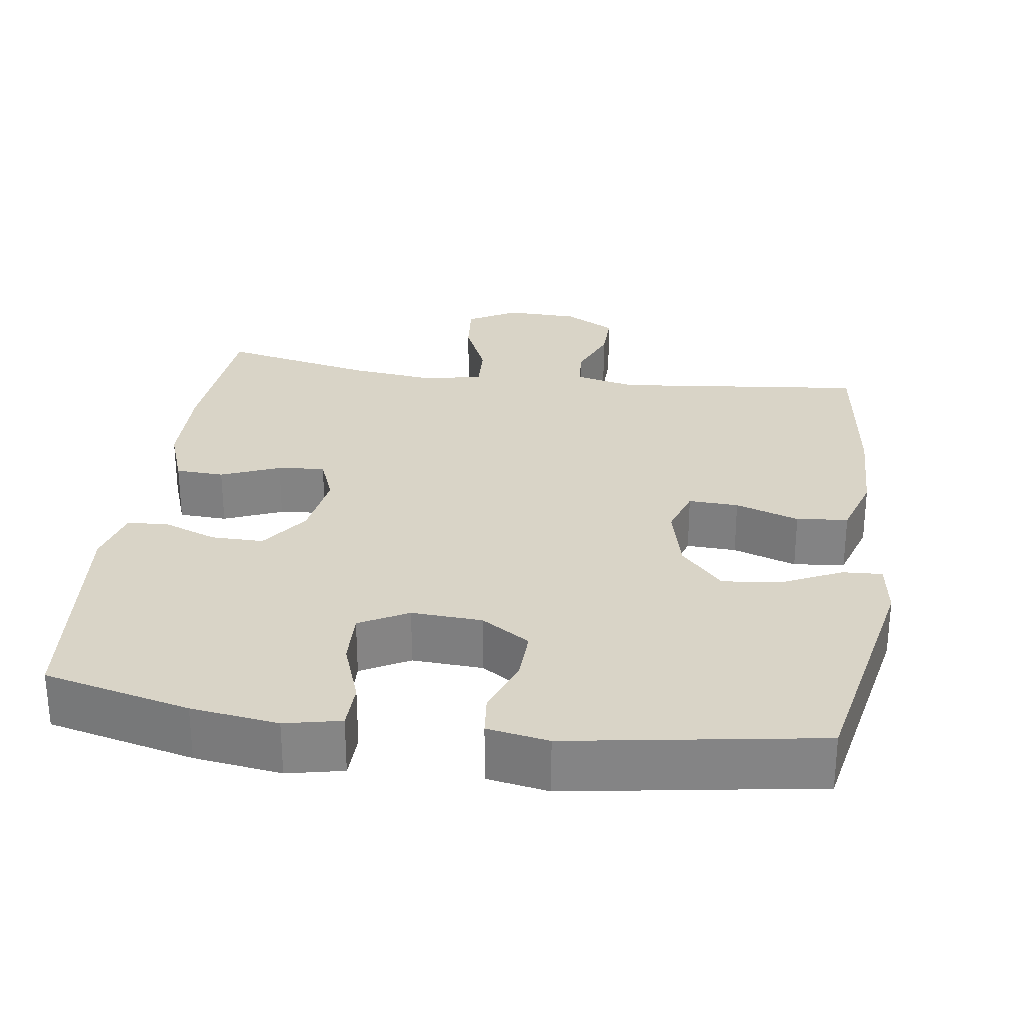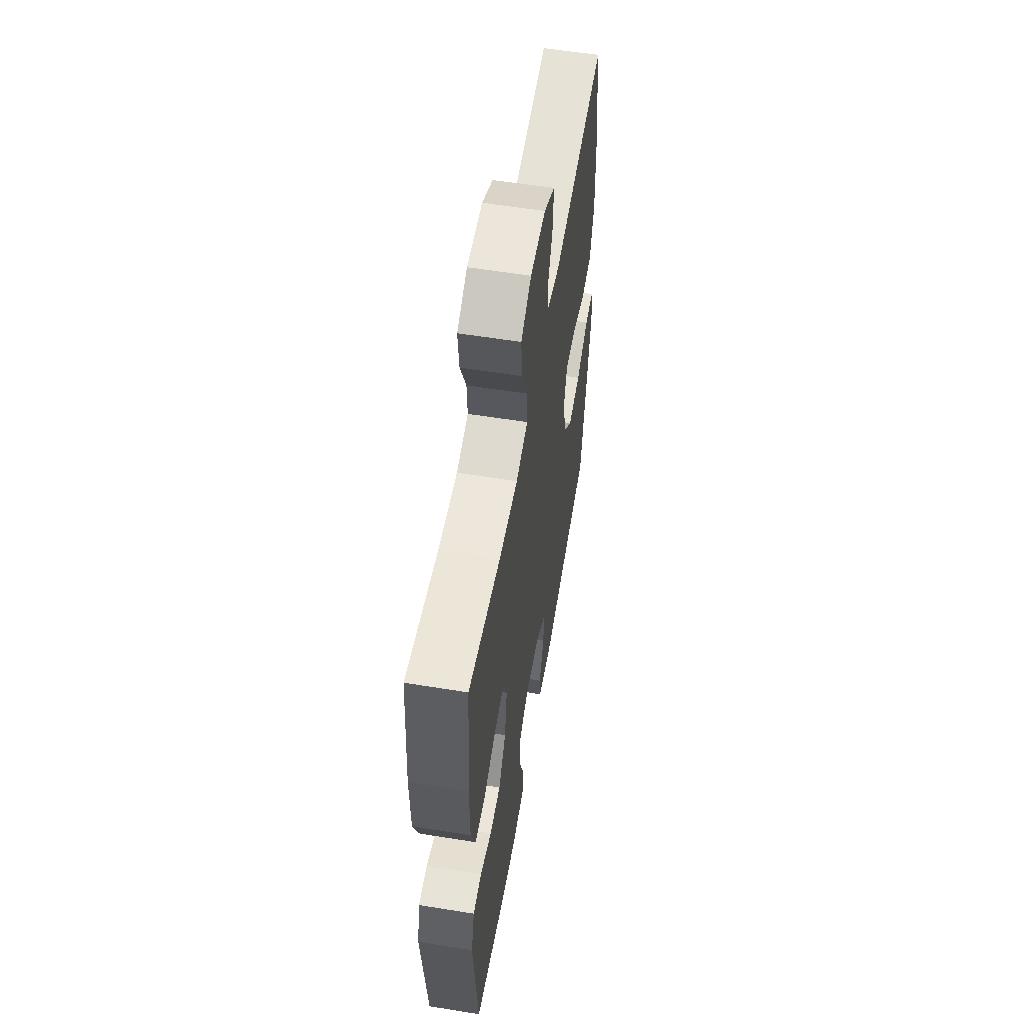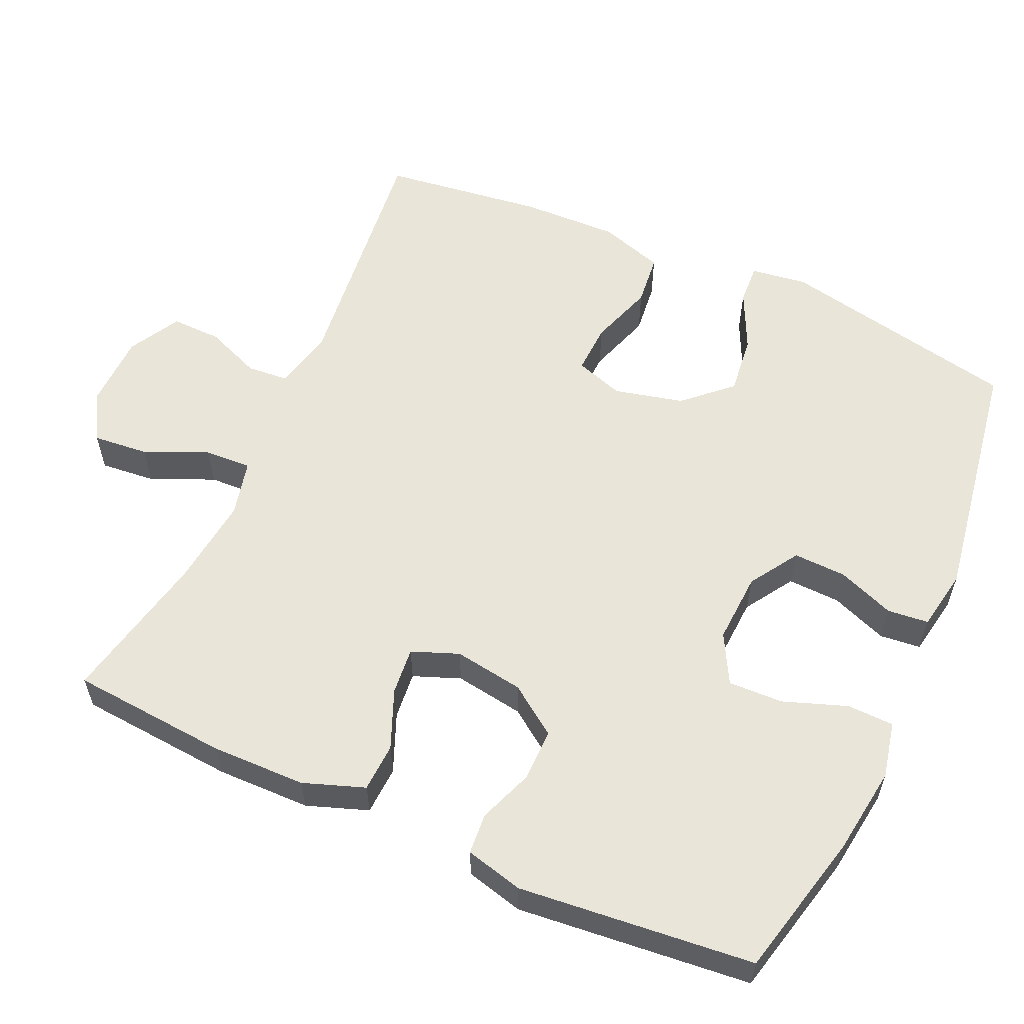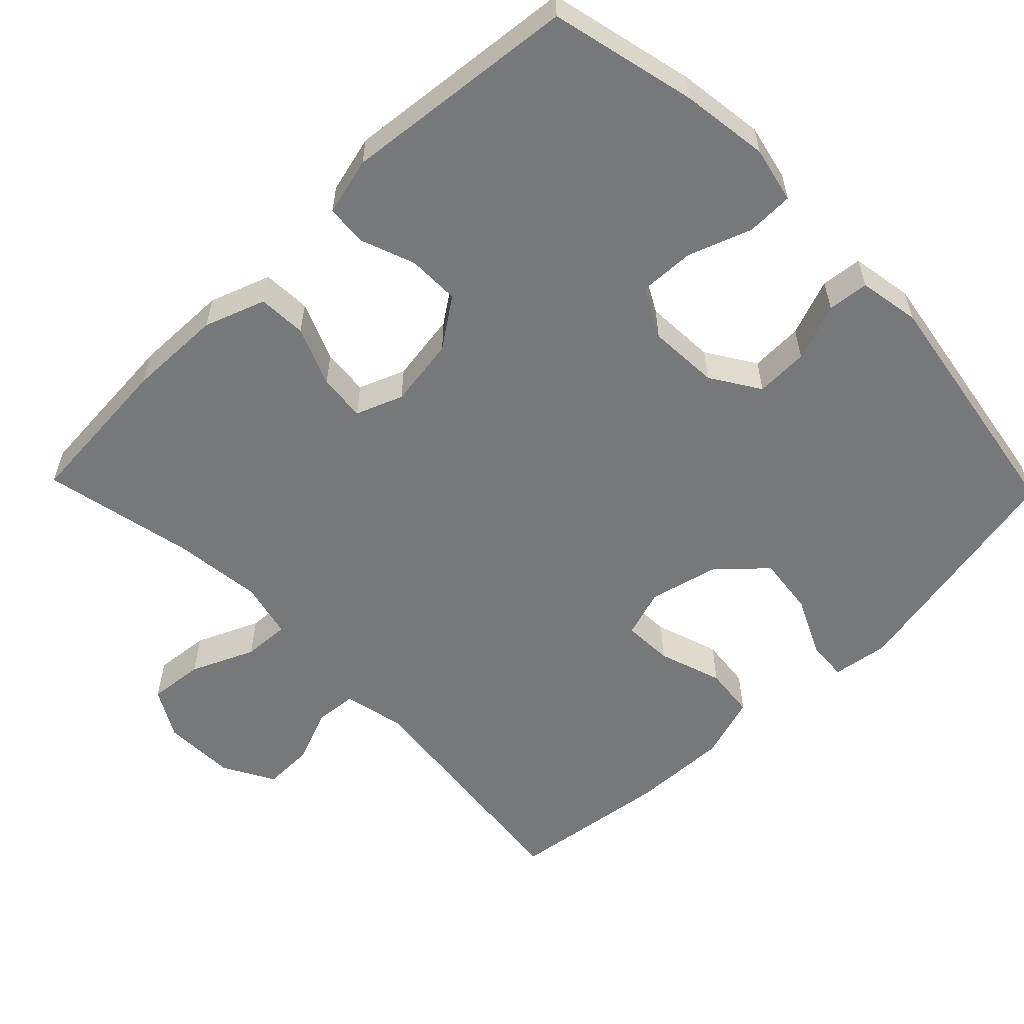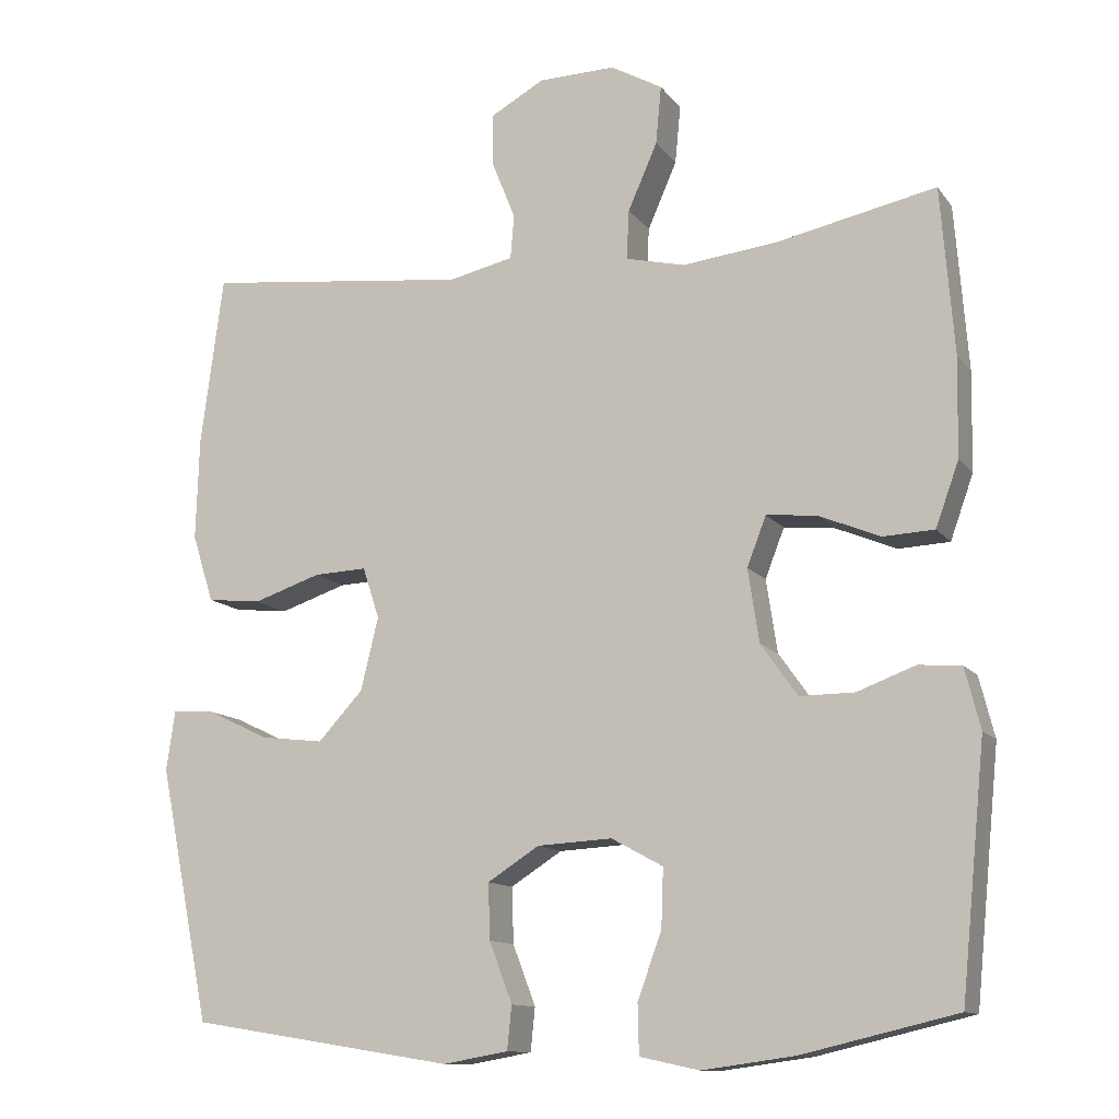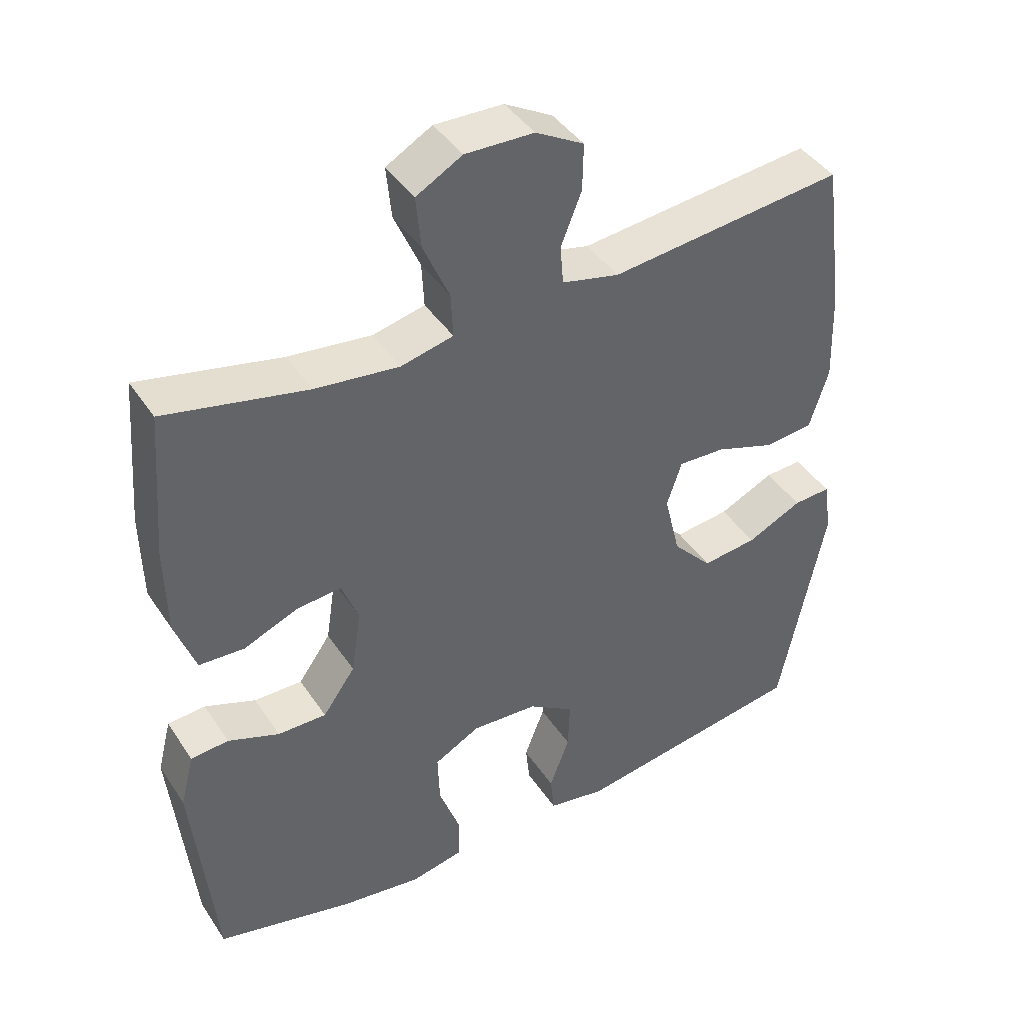
<metadata>
{"format":"obj","ext":"obj","renderer":"f3d","projection":"perspective","resolution":1024,"background":"white","views":[{"elev":28.6,"azim":-171.9,"up":"+Y"},{"elev":57.0,"azim":99.6,"up":"+Z"},{"elev":58.3,"azim":114.3,"up":"+Y"},{"elev":-57.3,"azim":134.1,"up":"+Y"},{"elev":-12.0,"azim":22.1,"up":"+Z"},{"elev":42.0,"azim":149.2,"up":"+Z"}]}
</metadata>
<code>
o path3872
v 0.3003 0.0375 0.4392
v 0.1769 0.0375 0.4248
v 0.09975 0.0375 0.4431
v 0.103 0.0375 0.5077
v 0.1412 0.0375 0.5948
v 0.1485 0.0375 0.671
v 0.08101 0.0375 0.709
v -0.01966 0.0375 0.7064
v -0.09027 0.0375 0.667
v -0.08889 0.0375 0.5981
v -0.05848 0.0375 0.5222
v -0.06324 0.0375 0.4651
v -0.1476 0.0375 0.4458
v -0.4927 0.0375 0.4837
v -0.5222 0.0375 0.2615
v -0.5263 0.0375 0.1279
v -0.4985 0.0375 0.03953
v -0.4275 0.0375 0.03201
v -0.3397 0.0375 0.06158
v -0.2707 0.0375 0.06454
v -0.2488 0.0375 -0.00196
v -0.272 0.0375 -0.09744
v -0.3304 0.0375 -0.1606
v -0.4118 0.0375 -0.151
v -0.493 0.0375 -0.1124
v -0.5481 0.0375 -0.1094
v -0.5593 0.0375 -0.1866
v -0.4927 0.0375 -0.5182
v -0.1482 0.0375 -0.5734
v -0.06338 0.0375 -0.5584
v -0.05756 0.0375 -0.5018
v -0.08733 0.0375 -0.4232
v -0.08974 0.0375 -0.3505
v -0.02237 0.0375 -0.3074
v 0.07507 0.0375 -0.302
v 0.1424 0.0375 -0.3385
v 0.1396 0.0375 -0.4143
v 0.1082 0.0375 -0.5016
v 0.1097 0.0375 -0.5659
v 0.1869 0.0375 -0.5827
v 0.3071 0.0375 -0.5662
v 0.509 0.0375 -0.5182
v 0.5413 0.0375 -0.194
v 0.5213 0.0375 -0.1148
v 0.4653 0.0375 -0.1104
v 0.3899 0.0375 -0.1387
v 0.3182 0.0375 -0.1394
v 0.2703 0.0375 -0.07188
v 0.2557 0.0375 0.02408
v 0.2808 0.0375 0.08862
v 0.3459 0.0375 0.08253
v 0.4269 0.0375 0.04917
v 0.4937 0.0375 0.05252
v 0.5239 0.0375 0.1367
v 0.5262 0.0375 0.2665
v 0.509 0.0375 0.4837
v 0.3003 -0.0375 0.4392
v 0.1769 -0.0375 0.4248
v 0.09975 -0.0375 0.4431
v 0.103 -0.0375 0.5077
v 0.1412 -0.0375 0.5948
v 0.1485 -0.0375 0.671
v 0.08101 -0.0375 0.709
v -0.01966 -0.0375 0.7064
v -0.09027 -0.0375 0.667
v -0.08889 -0.0375 0.5981
v -0.05848 -0.0375 0.5222
v -0.06324 -0.0375 0.4651
v -0.1476 -0.0375 0.4458
v -0.4927 -0.0375 0.4837
v -0.5222 -0.0375 0.2615
v -0.5263 -0.0375 0.1279
v -0.4985 -0.0375 0.03953
v -0.4275 -0.0375 0.03201
v -0.3397 -0.0375 0.06158
v -0.2707 -0.0375 0.06454
v -0.2488 -0.0375 -0.00196
v -0.272 -0.0375 -0.09744
v -0.3304 -0.0375 -0.1606
v -0.4118 -0.0375 -0.151
v -0.493 -0.0375 -0.1124
v -0.5481 -0.0375 -0.1094
v -0.5593 -0.0375 -0.1866
v -0.4927 -0.0375 -0.5182
v -0.1482 -0.0375 -0.5734
v -0.06338 -0.0375 -0.5584
v -0.05756 -0.0375 -0.5018
v -0.08733 -0.0375 -0.4232
v -0.08974 -0.0375 -0.3505
v -0.02237 -0.0375 -0.3074
v 0.07507 -0.0375 -0.302
v 0.1424 -0.0375 -0.3385
v 0.1396 -0.0375 -0.4143
v 0.1082 -0.0375 -0.5016
v 0.1097 -0.0375 -0.5659
v 0.1869 -0.0375 -0.5827
v 0.3071 -0.0375 -0.5662
v 0.509 -0.0375 -0.5182
v 0.5413 -0.0375 -0.194
v 0.5213 -0.0375 -0.1148
v 0.4653 -0.0375 -0.1104
v 0.3899 -0.0375 -0.1387
v 0.3182 -0.0375 -0.1394
v 0.2703 -0.0375 -0.07188
v 0.2557 -0.0375 0.02408
v 0.2808 -0.0375 0.08862
v 0.3459 -0.0375 0.08253
v 0.4269 -0.0375 0.04917
v 0.4937 -0.0375 0.05252
v 0.5239 -0.0375 0.1367
v 0.5262 -0.0375 0.2665
v 0.509 -0.0375 0.4837
v 0.5413 0.0375 -0.194
v 0.5213 0.0375 -0.1148
v 0.5213 0.0375 -0.1148
v 0.5239 0.0375 0.1367
v 0.5262 0.0375 0.2665
v 0.4937 0.0375 0.05252
v 0.4937 0.0375 0.05252
v 0.509 0.0375 -0.5182
v 0.509 0.0375 -0.5182
v 0.4653 0.0375 -0.1104
v 0.509 0.0375 0.4837
v 0.509 0.0375 0.4837
v 0.4269 0.0375 0.04917
v 0.3899 0.0375 -0.1387
v 0.3459 0.0375 0.08253
v 0.3071 0.0375 -0.5662
v 0.3003 0.0375 0.4392
v 0.3182 0.0375 -0.1394
v 0.2808 0.0375 0.08862
v 0.2808 0.0375 0.08862
v 0.2703 0.0375 -0.07188
v 0.1869 0.0375 -0.5827
v 0.1769 0.0375 0.4248
v 0.2557 0.0375 0.02408
v 0.1097 0.0375 -0.5659
v 0.1097 0.0375 -0.5659
v 0.1424 0.0375 -0.3385
v 0.1424 0.0375 -0.3385
v 0.1396 0.0375 -0.4143
v 0.09975 0.0375 0.4431
v 0.09975 0.0375 0.4431
v 0.1412 0.0375 0.5948
v 0.1485 0.0375 0.671
v 0.1485 0.0375 0.671
v 0.08101 0.0375 0.709
v 0.07507 0.0375 -0.302
v 0.103 0.0375 0.5077
v 0.1082 0.0375 -0.5016
v -0.01966 0.0375 0.7064
v -0.02237 0.0375 -0.3074
v -0.09027 0.0375 0.667
v -0.09027 0.0375 0.667
v -0.08974 0.0375 -0.3505
v -0.06338 0.0375 -0.5584
v -0.06338 0.0375 -0.5584
v -0.05756 0.0375 -0.5018
v -0.08733 0.0375 -0.4232
v -0.05848 0.0375 0.5222
v -0.06324 0.0375 0.4651
v -0.06324 0.0375 0.4651
v -0.08889 0.0375 0.5981
v -0.1476 0.0375 0.4458
v -0.1482 0.0375 -0.5734
v -0.2488 0.0375 -0.00196
v -0.272 0.0375 -0.09744
v -0.2707 0.0375 0.06454
v -0.2707 0.0375 0.06454
v -0.3397 0.0375 0.06158
v -0.3304 0.0375 -0.1606
v -0.4118 0.0375 -0.151
v -0.4275 0.0375 0.03201
v -0.4927 0.0375 -0.5182
v -0.4927 0.0375 -0.5182
v -0.493 0.0375 -0.1124
v -0.4985 0.0375 0.03953
v -0.4985 0.0375 0.03953
v -0.4927 0.0375 0.4837
v -0.4927 0.0375 0.4837
v -0.5481 0.0375 -0.1094
v -0.5481 0.0375 -0.1094
v -0.5263 0.0375 0.1279
v -0.5222 0.0375 0.2615
v -0.5593 0.0375 -0.1866
v 0.5413 -0.0375 -0.194
v 0.5213 -0.0375 -0.1148
v 0.5213 -0.0375 -0.1148
v 0.5239 -0.0375 0.1367
v 0.5262 -0.0375 0.2665
v 0.4937 -0.0375 0.05252
v 0.4937 -0.0375 0.05252
v 0.509 -0.0375 -0.5182
v 0.509 -0.0375 -0.5182
v 0.4653 -0.0375 -0.1104
v 0.509 -0.0375 0.4837
v 0.509 -0.0375 0.4837
v 0.4269 -0.0375 0.04917
v 0.3899 -0.0375 -0.1387
v 0.3459 -0.0375 0.08253
v 0.3071 -0.0375 -0.5662
v 0.3003 -0.0375 0.4392
v 0.3182 -0.0375 -0.1394
v 0.2808 -0.0375 0.08862
v 0.2808 -0.0375 0.08862
v 0.2703 -0.0375 -0.07188
v 0.1869 -0.0375 -0.5827
v 0.1769 -0.0375 0.4248
v 0.2557 -0.0375 0.02408
v 0.1097 -0.0375 -0.5659
v 0.1097 -0.0375 -0.5659
v 0.1424 -0.0375 -0.3385
v 0.1424 -0.0375 -0.3385
v 0.1396 -0.0375 -0.4143
v 0.09975 -0.0375 0.4431
v 0.09975 -0.0375 0.4431
v 0.1412 -0.0375 0.5948
v 0.1485 -0.0375 0.671
v 0.1485 -0.0375 0.671
v 0.08101 -0.0375 0.709
v 0.07507 -0.0375 -0.302
v 0.103 -0.0375 0.5077
v 0.1082 -0.0375 -0.5016
v -0.01966 -0.0375 0.7064
v -0.02237 -0.0375 -0.3074
v -0.09027 -0.0375 0.667
v -0.09027 -0.0375 0.667
v -0.08974 -0.0375 -0.3505
v -0.06338 -0.0375 -0.5584
v -0.06338 -0.0375 -0.5584
v -0.05756 -0.0375 -0.5018
v -0.08733 -0.0375 -0.4232
v -0.05848 -0.0375 0.5222
v -0.06324 -0.0375 0.4651
v -0.06324 -0.0375 0.4651
v -0.08889 -0.0375 0.5981
v -0.1476 -0.0375 0.4458
v -0.1482 -0.0375 -0.5734
v -0.2488 -0.0375 -0.00196
v -0.272 -0.0375 -0.09744
v -0.2707 -0.0375 0.06454
v -0.2707 -0.0375 0.06454
v -0.3397 -0.0375 0.06158
v -0.3304 -0.0375 -0.1606
v -0.4118 -0.0375 -0.151
v -0.4275 -0.0375 0.03201
v -0.4927 -0.0375 -0.5182
v -0.4927 -0.0375 -0.5182
v -0.493 -0.0375 -0.1124
v -0.4985 -0.0375 0.03953
v -0.4985 -0.0375 0.03953
v -0.4927 -0.0375 0.4837
v -0.4927 -0.0375 0.4837
v -0.5481 -0.0375 -0.1094
v -0.5481 -0.0375 -0.1094
v -0.5263 -0.0375 0.1279
v -0.5222 -0.0375 0.2615
v -0.5593 -0.0375 -0.1866
f 207 223 210
f 257 241 237
f 256 243 257
f 232 247 238
f 257 243 241
f 247 244 245
f 196 202 190
f 207 214 223
f 199 186 195
f 209 221 206
f 228 240 244
f 258 249 254
f 187 195 186
f 226 236 224
f 228 247 232
f 191 189 198
f 232 238 231
f 220 224 217
f 190 200 189
f 201 199 212
f 258 245 249
f 228 244 247
f 201 214 207
f 209 241 239
f 206 221 203
f 237 241 234
f 202 204 200
f 198 189 200
f 215 234 241
f 239 240 225
f 208 215 204
f 218 220 217
f 217 236 233
f 225 240 228
f 217 233 222
f 221 212 203
f 209 225 221
f 236 217 224
f 234 222 233
f 193 199 201
f 222 234 215
f 247 245 258
f 243 256 246
f 201 212 214
f 208 204 202
f 204 241 209
f 203 212 199
f 186 199 193
f 209 239 225
f 250 246 256
f 257 237 252
f 202 200 190
f 215 241 204
f 231 238 229
f 43 115 188 99
f 54 55 111 110
f 119 54 110 192
f 121 43 99 194
f 44 45 101 100
f 55 124 197 111
f 52 53 109 108
f 45 46 102 101
f 51 52 108 107
f 41 42 98 97
f 56 1 57 112
f 46 47 103 102
f 132 51 107 205
f 47 48 104 103
f 40 41 97 96
f 1 2 58 57
f 49 50 106 105
f 48 49 105 104
f 138 40 96 211
f 140 37 93 213
f 2 143 216 58
f 5 146 219 61
f 6 7 63 62
f 35 36 92 91
f 4 5 61 60
f 38 39 95 94
f 37 38 94 93
f 3 4 60 59
f 7 8 64 63
f 34 35 91 90
f 8 154 227 64
f 33 34 90 89
f 157 31 87 230
f 31 32 88 87
f 11 162 235 67
f 10 11 67 66
f 9 10 66 65
f 12 13 69 68
f 29 30 86 85
f 32 33 89 88
f 21 22 78 77
f 169 21 77 242
f 19 20 76 75
f 22 23 79 78
f 23 24 80 79
f 18 19 75 74
f 175 29 85 248
f 24 25 81 80
f 178 18 74 251
f 13 180 253 69
f 25 182 255 81
f 16 17 73 72
f 15 16 72 71
f 14 15 71 70
f 27 28 84 83
f 26 27 83 82
f 134 137 150
f 184 164 168
f 183 184 170
f 159 165 174
f 184 168 170
f 174 172 171
f 123 117 129
f 134 150 141
f 126 122 113
f 136 133 148
f 155 171 167
f 185 181 176
f 114 113 122
f 153 151 163
f 155 159 174
f 118 125 116
f 159 158 165
f 147 144 151
f 117 116 127
f 128 139 126
f 185 176 172
f 155 174 171
f 128 134 141
f 136 166 168
f 133 130 148
f 164 161 168
f 129 127 131
f 125 127 116
f 142 168 161
f 166 152 167
f 135 131 142
f 145 144 147
f 144 160 163
f 152 155 167
f 144 149 160
f 148 130 139
f 136 148 152
f 163 151 144
f 161 160 149
f 120 128 126
f 149 142 161
f 174 185 172
f 170 173 183
f 128 141 139
f 135 129 131
f 131 136 168
f 130 126 139
f 113 120 126
f 136 152 166
f 177 183 173
f 184 179 164
f 129 117 127
f 142 131 168
f 158 156 165

</code>
